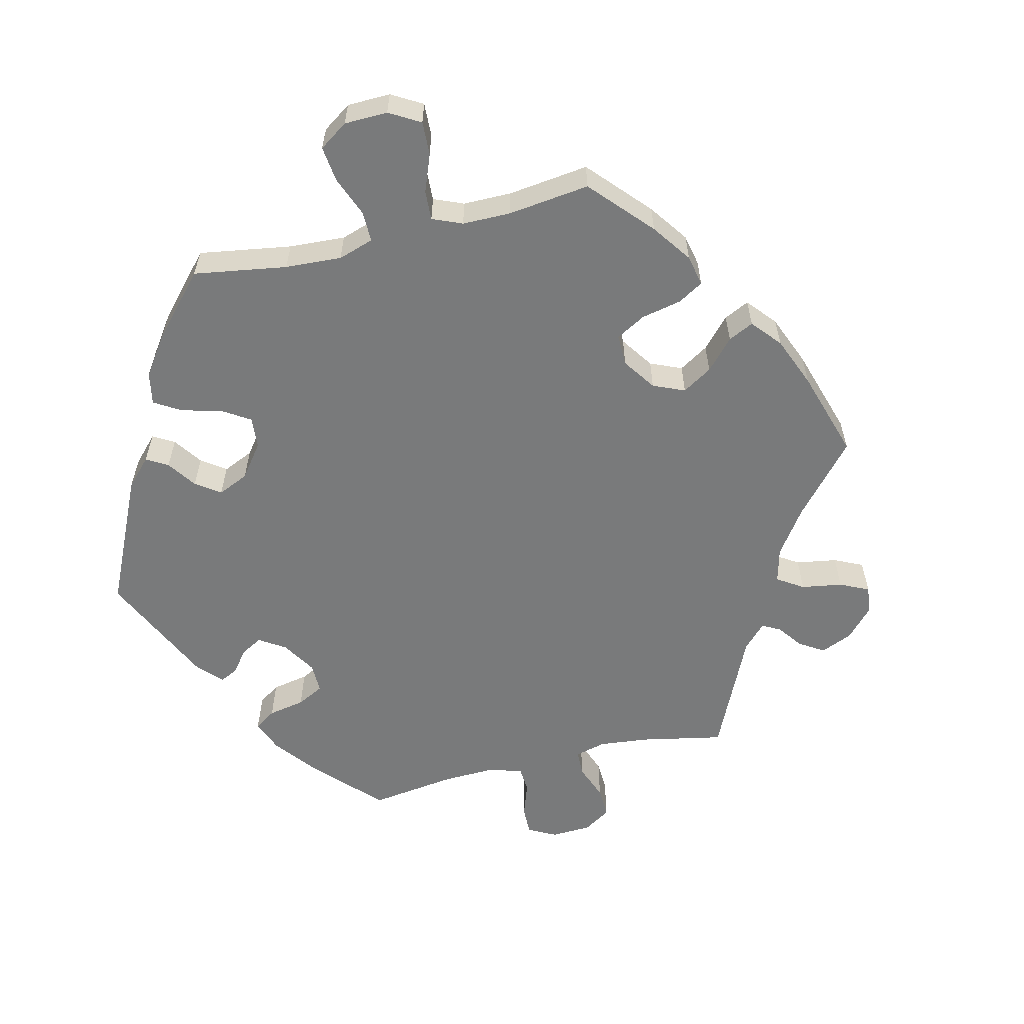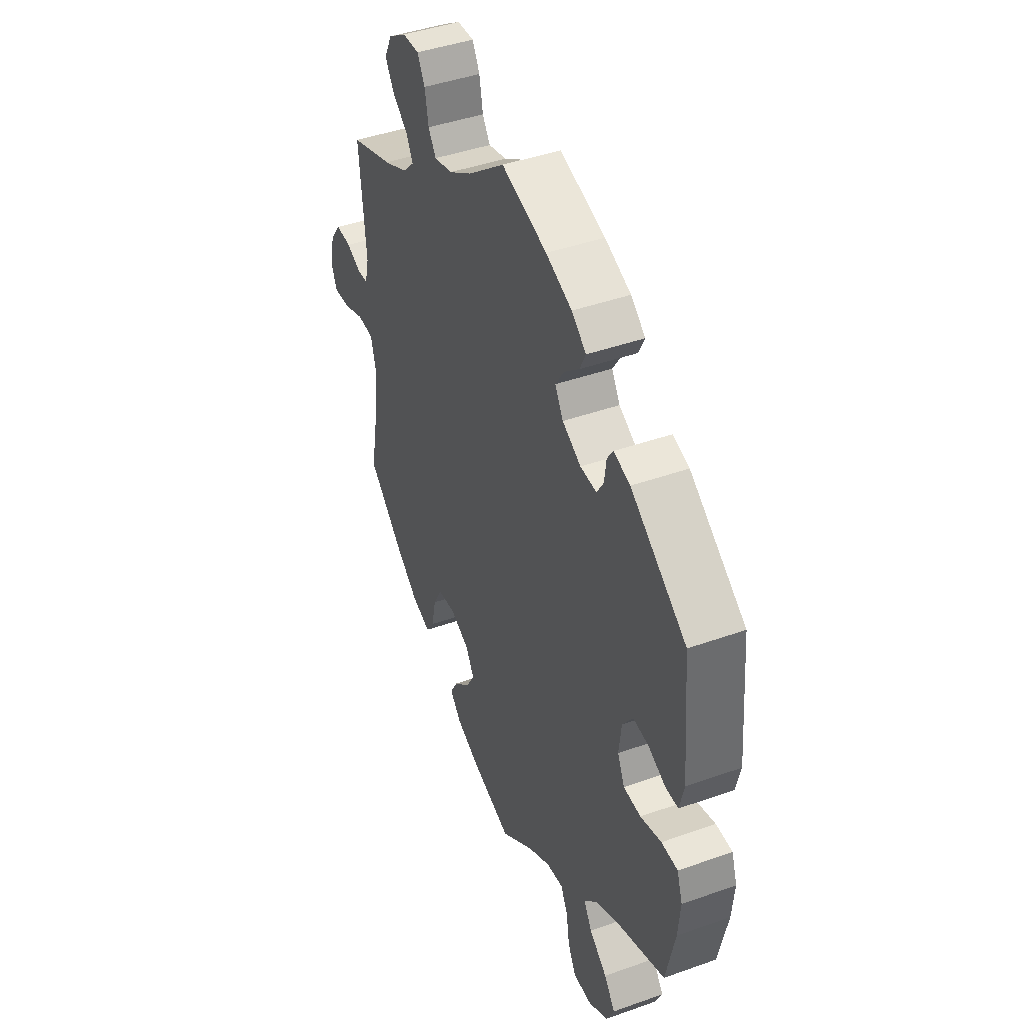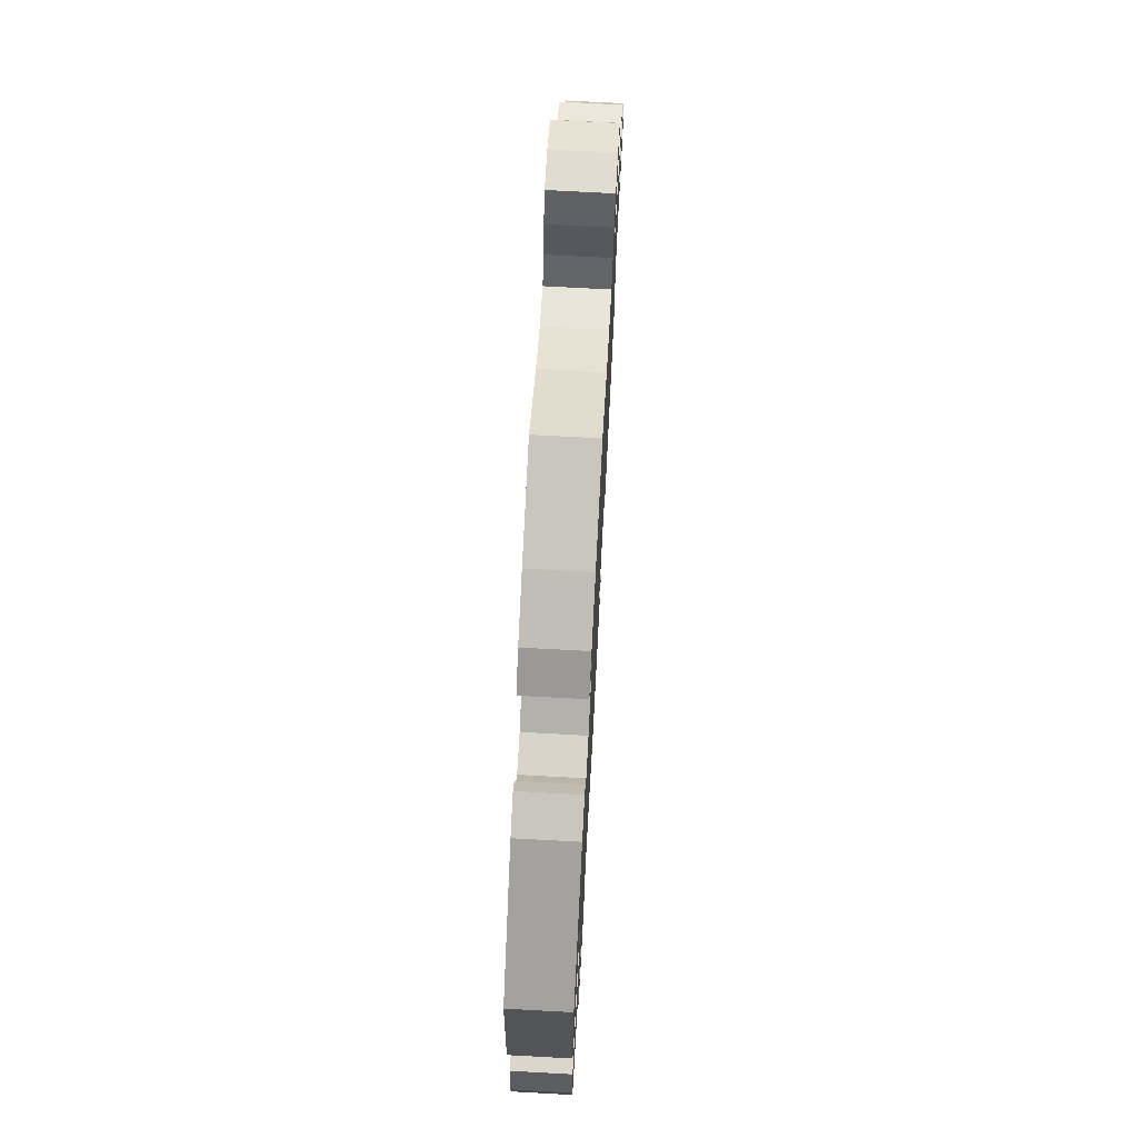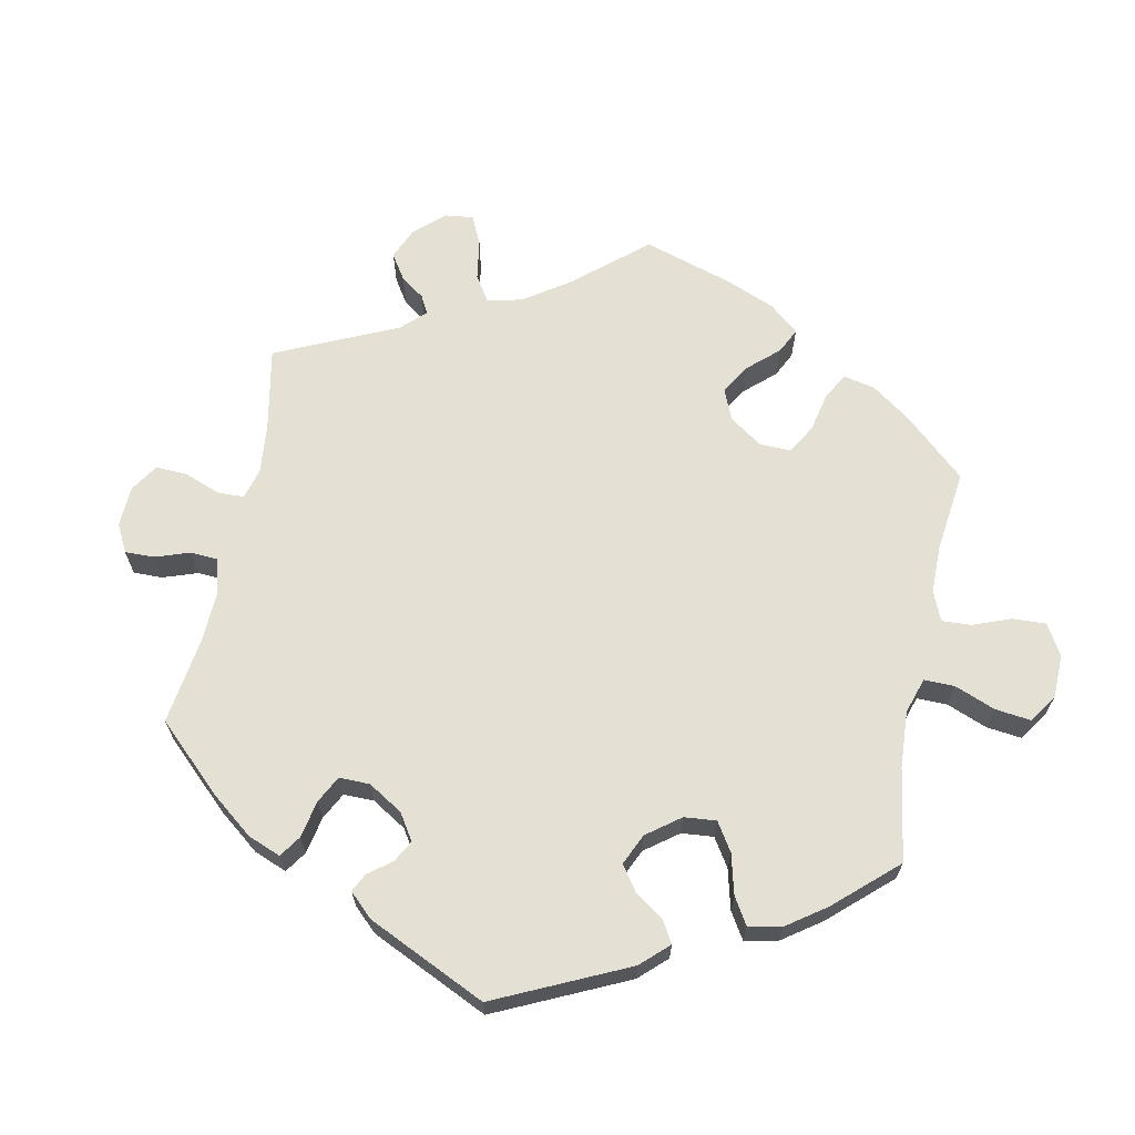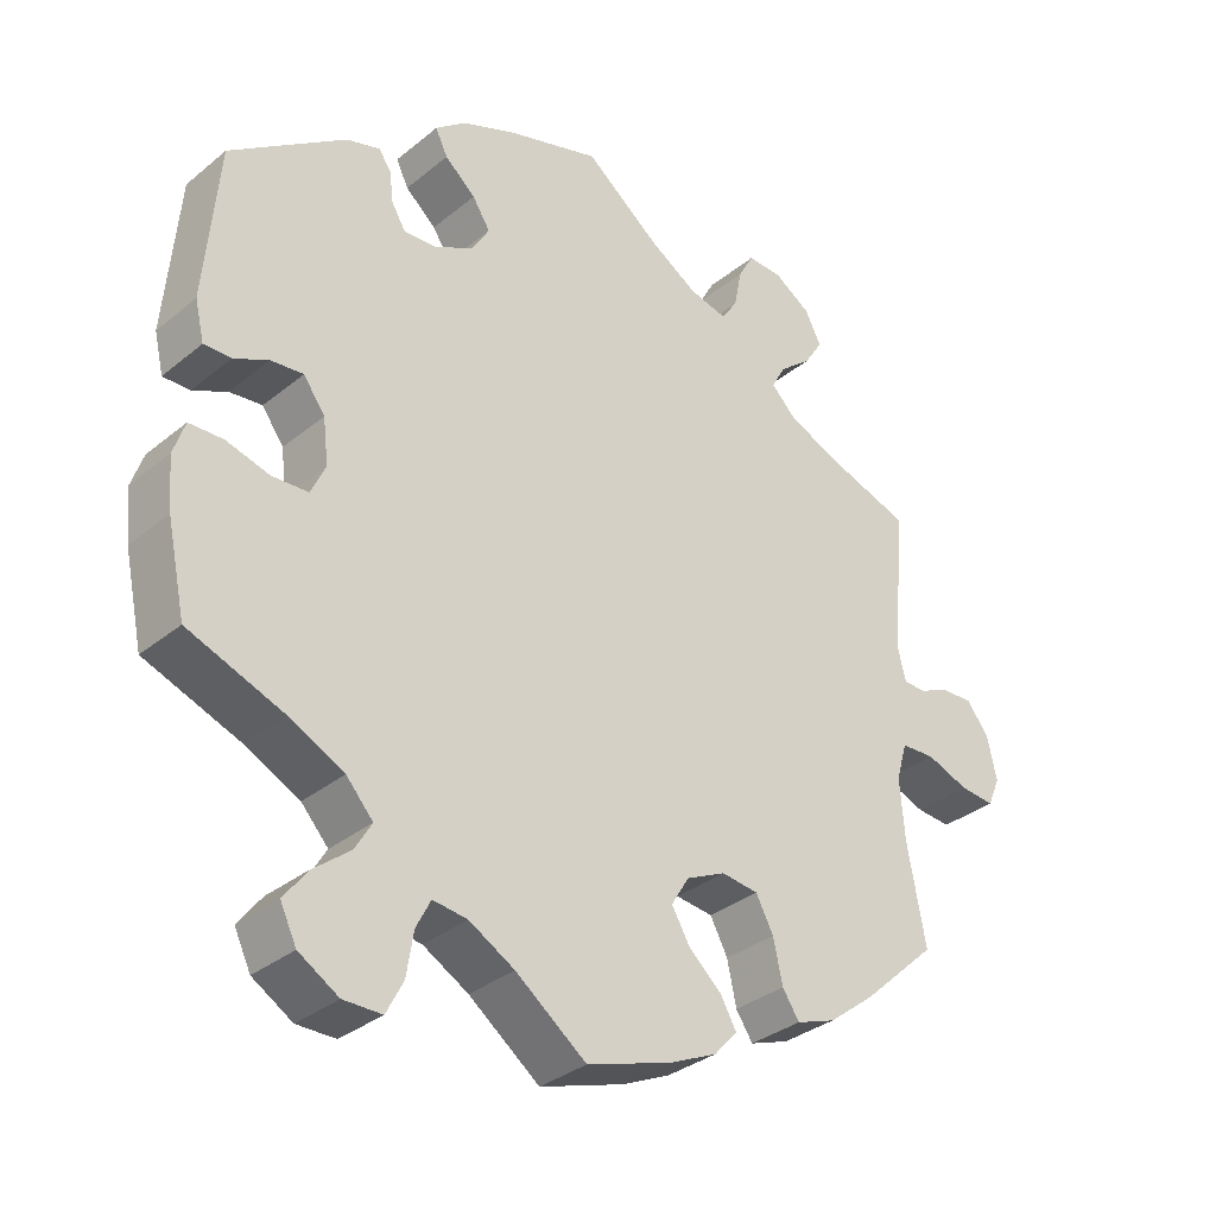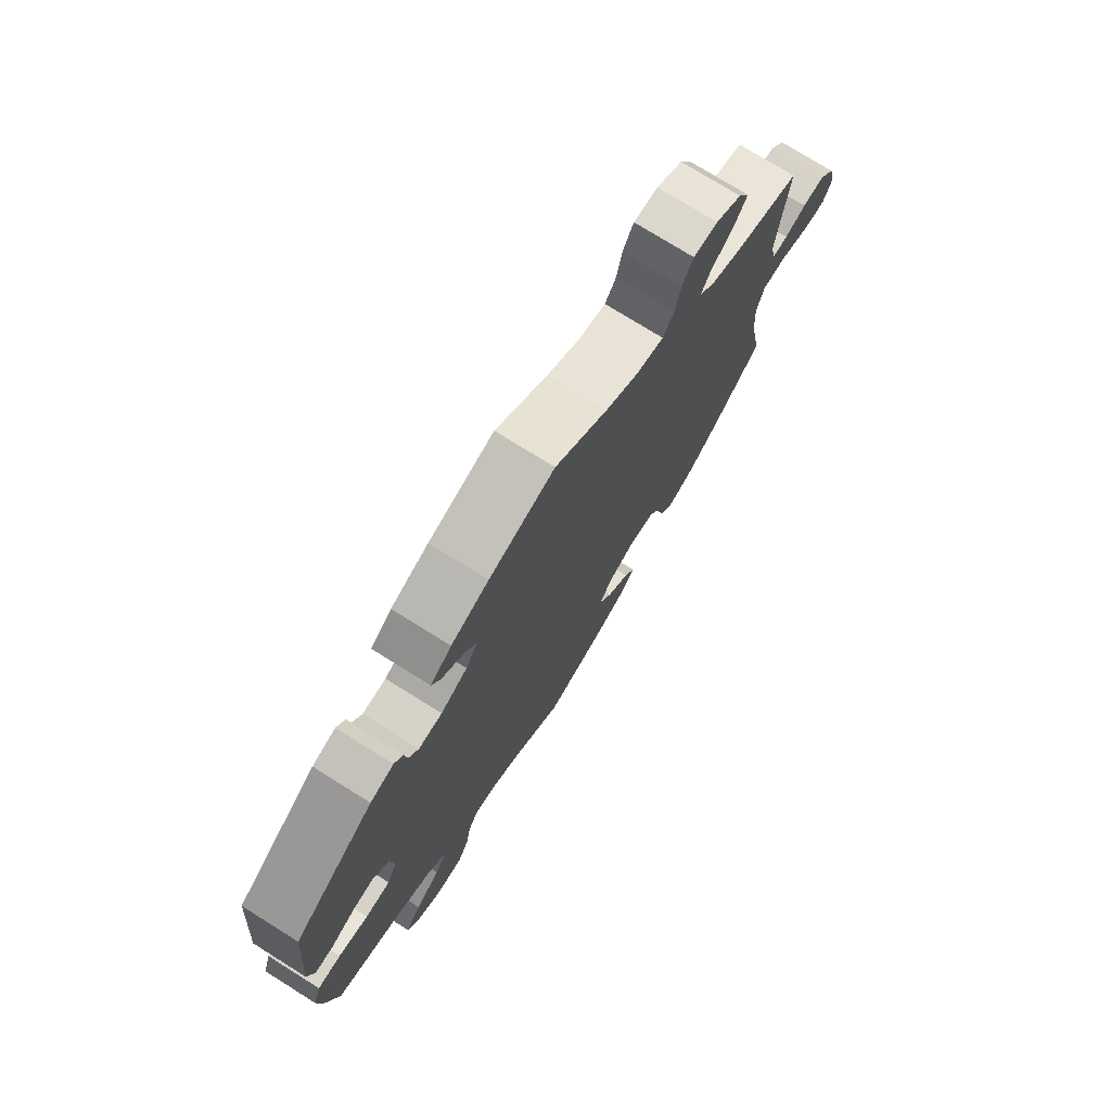
<metadata>
{"format":"obj","ext":"obj","renderer":"f3d","projection":"perspective","resolution":1024,"background":"white","views":[{"elev":-58.0,"azim":163.4,"up":"+Y"},{"elev":43.4,"azim":67.2,"up":"+Z"},{"elev":72.3,"azim":93.1,"up":"+Z"},{"elev":65.8,"azim":71.4,"up":"+Y"},{"elev":-33.0,"azim":138.2,"up":"+Z"},{"elev":75.3,"azim":122.0,"up":"+Z"}]}
</metadata>
<code>
v -0.387 0.07 0.328
v -0.323 0.07 0.357
v -0.291 0.07 0.389
v -0.309 0.07 0.422
v -0.351 0.07 0.456
v -0.375 0.07 0.494
v -0.354 0.07 0.535
v -0.306 0.07 0.566
v -0.261 0.07 0.568
v -0.241 0.07 0.532
v -0.231 0.07 0.481
v -0.21 0.07 0.45
v -0.161 0.07 0.462
v -0.099 0.07 0.501
v -0.001 0.07 0.578
v 0.121 0.07 0.542
v 0.191 0.07 0.514
v 0.23 0.07 0.483
v 0.214 0.07 0.45
v 0.174 0.07 0.415
v 0.151 0.07 0.379
v 0.173 0.07 0.342
v 0.223 0.07 0.315
v 0.267 0.07 0.313
v 0.285 0.07 0.343
v 0.29 0.07 0.383
v 0.306 0.07 0.407
v 0.35 0.07 0.394
v 0.5 0.07 0.289
v 0.518 0.07 0.086
v 0.506 0.07 0.035
v 0.471 0.07 0.035
v 0.426 0.07 0.056
v 0.384 0.07 0.06
v 0.356 0.07 0.021
v 0.349 0.07 -0.037
v 0.368 0.07 -0.078
v 0.415 0.07 -0.08
v 0.471 0.07 -0.064
v 0.515 0.07 -0.065
v 0.53 0.07 -0.109
v 0.524 0.07 -0.176
v 0.5 0.07 -0.289
v 0.376 0.07 -0.337
v 0.305 0.07 -0.373
v 0.27 0.07 -0.412
v 0.292 0.07 -0.449
v 0.34 0.07 -0.487
v 0.37 0.07 -0.527
v 0.349 0.07 -0.571
v 0.297 0.07 -0.603
v 0.247 0.07 -0.603
v 0.225 0.07 -0.561
v 0.216 0.07 -0.505
v 0.197 0.07 -0.468
v 0.152 0.07 -0.474
v 0.093 0.07 -0.508
v 0.001 0.07 -0.578
v -0.109 0.07 -0.543
v -0.171 0.07 -0.515
v -0.201 0.07 -0.482
v -0.181 0.07 -0.446
v -0.138 0.07 -0.407
v -0.114 0.07 -0.366
v -0.137 0.07 -0.328
v -0.188 0.07 -0.304
v -0.236 0.07 -0.31
v -0.259 0.07 -0.353
v -0.271 0.07 -0.409
v -0.293 0.07 -0.442
v -0.344 0.07 -0.424
v -0.405 0.07 -0.377
v -0.501 0.07 -0.289
v -0.477 0.07 -0.16
v -0.471 0.07 -0.082
v -0.485 0.07 -0.033
v -0.529 0.07 -0.031
v -0.584 0.07 -0.052
v -0.629 0.07 -0.056
v -0.645 0.07 -0.019
v -0.633 0.07 0.036
v -0.604 0.07 0.075
v -0.562 0.07 0.073
v -0.523 0.07 0.056
v -0.494 0.07 0.057
v -0.483 0.07 0.102
v -0.501 0.07 0.289
v -0.387 0 0.328
v -0.323 0 0.357
v -0.291 0 0.389
v -0.309 0 0.422
v -0.351 0 0.456
v -0.375 0 0.494
v -0.354 0 0.535
v -0.306 0 0.566
v -0.261 0 0.568
v -0.241 0 0.532
v -0.231 0 0.481
v -0.21 0 0.45
v -0.161 0 0.462
v -0.099 0 0.501
v -0.001 0 0.578
v 0.121 0 0.542
v 0.191 0 0.514
v 0.23 0 0.483
v 0.214 0 0.45
v 0.174 0 0.415
v 0.151 0 0.379
v 0.173 0 0.342
v 0.223 0 0.315
v 0.267 0 0.313
v 0.285 0 0.343
v 0.29 0 0.383
v 0.306 0 0.407
v 0.35 0 0.394
v 0.5 0 0.289
v 0.518 0 0.086
v 0.506 0 0.035
v 0.471 0 0.035
v 0.426 0 0.056
v 0.384 0 0.06
v 0.356 0 0.021
v 0.349 0 -0.037
v 0.368 0 -0.078
v 0.415 0 -0.08
v 0.471 0 -0.064
v 0.515 0 -0.065
v 0.53 0 -0.109
v 0.524 0 -0.176
v 0.5 0 -0.289
v 0.376 0 -0.337
v 0.305 0 -0.373
v 0.27 0 -0.412
v 0.292 0 -0.449
v 0.34 0 -0.487
v 0.37 0 -0.527
v 0.349 0 -0.571
v 0.297 0 -0.603
v 0.247 0 -0.603
v 0.225 0 -0.561
v 0.216 0 -0.505
v 0.197 0 -0.468
v 0.152 0 -0.474
v 0.093 0 -0.508
v 0.001 0 -0.578
v -0.109 0 -0.543
v -0.171 0 -0.515
v -0.201 0 -0.482
v -0.181 0 -0.446
v -0.138 0 -0.407
v -0.114 0 -0.366
v -0.137 0 -0.328
v -0.188 0 -0.304
v -0.236 0 -0.31
v -0.259 0 -0.353
v -0.271 0 -0.409
v -0.293 0 -0.442
v -0.344 0 -0.424
v -0.405 0 -0.377
v -0.501 0 -0.289
v -0.477 0 -0.16
v -0.471 0 -0.082
v -0.485 0 -0.033
v -0.529 0 -0.031
v -0.584 0 -0.052
v -0.629 0 -0.056
v -0.645 0 -0.019
v -0.633 0 0.036
v -0.604 0 0.075
v -0.562 0 0.073
v -0.523 0 0.056
v -0.494 0 0.057
v -0.483 0 0.102
v -0.501 0 0.289
f 86 87 1
f 85 86 1 2
f 81 82 83 84
f 81 84 85
f 80 81 85
f 77 78 79 80
f 76 77 80 85
f 75 76 85 2
f 71 72 73 74
f 68 69 70 71
f 67 68 71 74
f 66 67 74 75
f 60 61 62 63
f 60 63 64
f 57 58 59 60
f 56 57 60 64
f 55 56 64 65
f 51 52 53 54
f 51 54 55
f 50 51 55
f 47 48 49 50
f 46 47 50 55
f 45 46 55 65
f 41 42 43 44
f 38 39 40 41
f 37 38 41 44
f 36 37 44 45
f 30 31 32 33
f 30 33 34
f 29 30 34
f 28 29 34 35
f 25 26 27 28
f 24 25 28 35
f 17 18 19 20
f 17 20 21
f 14 15 16 17
f 13 14 17 21
f 12 13 21 22
f 8 9 10 11
f 8 11 12
f 7 8 12
f 4 5 6 7
f 3 4 7 12
f 23 24 35 36
f 45 65 66 75
f 23 36 45 75
f 12 22 23 75
f 2 3 12 75
f 88 174 173
f 89 88 173 172
f 171 170 169 168
f 172 171 168
f 172 168 167
f 167 166 165 164
f 172 167 164 163
f 89 172 163 162
f 161 160 159 158
f 158 157 156 155
f 161 158 155 154
f 162 161 154 153
f 150 149 148 147
f 151 150 147
f 147 146 145 144
f 151 147 144 143
f 152 151 143 142
f 141 140 139 138
f 142 141 138
f 142 138 137
f 137 136 135 134
f 142 137 134 133
f 152 142 133 132
f 131 130 129 128
f 128 127 126 125
f 131 128 125 124
f 132 131 124 123
f 120 119 118 117
f 121 120 117
f 121 117 116
f 122 121 116 115
f 115 114 113 112
f 122 115 112 111
f 107 106 105 104
f 108 107 104
f 104 103 102 101
f 108 104 101 100
f 109 108 100 99
f 98 97 96 95
f 99 98 95
f 99 95 94
f 94 93 92 91
f 99 94 91 90
f 123 122 111 110
f 162 153 152 132
f 162 132 123 110
f 162 110 109 99
f 162 99 90 89
f 1 88 89 2
f 2 89 90 3
f 3 90 91 4
f 4 91 92 5
f 5 92 93 6
f 6 93 94 7
f 7 94 95 8
f 8 95 96 9
f 9 96 97 10
f 10 97 98 11
f 11 98 99 12
f 12 99 100 13
f 13 100 101 14
f 14 101 102 15
f 15 102 103 16
f 16 103 104 17
f 17 104 105 18
f 18 105 106 19
f 19 106 107 20
f 20 107 108 21
f 21 108 109 22
f 22 109 110 23
f 23 110 111 24
f 24 111 112 25
f 25 112 113 26
f 26 113 114 27
f 27 114 115 28
f 28 115 116 29
f 29 116 117 30
f 30 117 118 31
f 31 118 119 32
f 32 119 120 33
f 33 120 121 34
f 34 121 122 35
f 35 122 123 36
f 36 123 124 37
f 37 124 125 38
f 38 125 126 39
f 39 126 127 40
f 40 127 128 41
f 41 128 129 42
f 42 129 130 43
f 43 130 131 44
f 44 131 132 45
f 45 132 133 46
f 46 133 134 47
f 47 134 135 48
f 48 135 136 49
f 49 136 137 50
f 50 137 138 51
f 51 138 139 52
f 52 139 140 53
f 53 140 141 54
f 54 141 142 55
f 55 142 143 56
f 56 143 144 57
f 57 144 145 58
f 58 145 146 59
f 59 146 147 60
f 60 147 148 61
f 61 148 149 62
f 62 149 150 63
f 63 150 151 64
f 64 151 152 65
f 65 152 153 66
f 66 153 154 67
f 67 154 155 68
f 68 155 156 69
f 69 156 157 70
f 70 157 158 71
f 71 158 159 72
f 72 159 160 73
f 73 160 161 74
f 74 161 162 75
f 75 162 163 76
f 76 163 164 77
f 77 164 165 78
f 78 165 166 79
f 79 166 167 80
f 80 167 168 81
f 81 168 169 82
f 82 169 170 83
f 83 170 171 84
f 84 171 172 85
f 85 172 173 86
f 86 173 174 87
f 87 174 88 1

</code>
